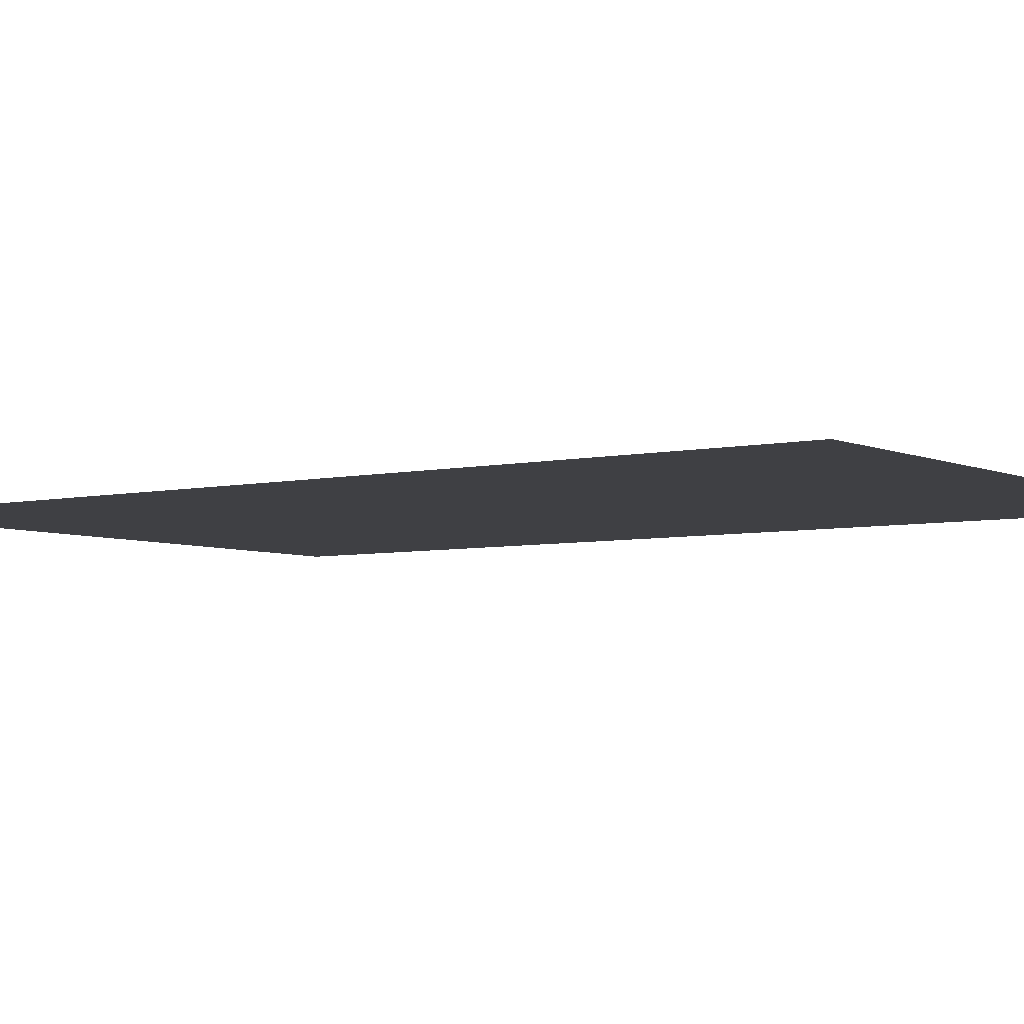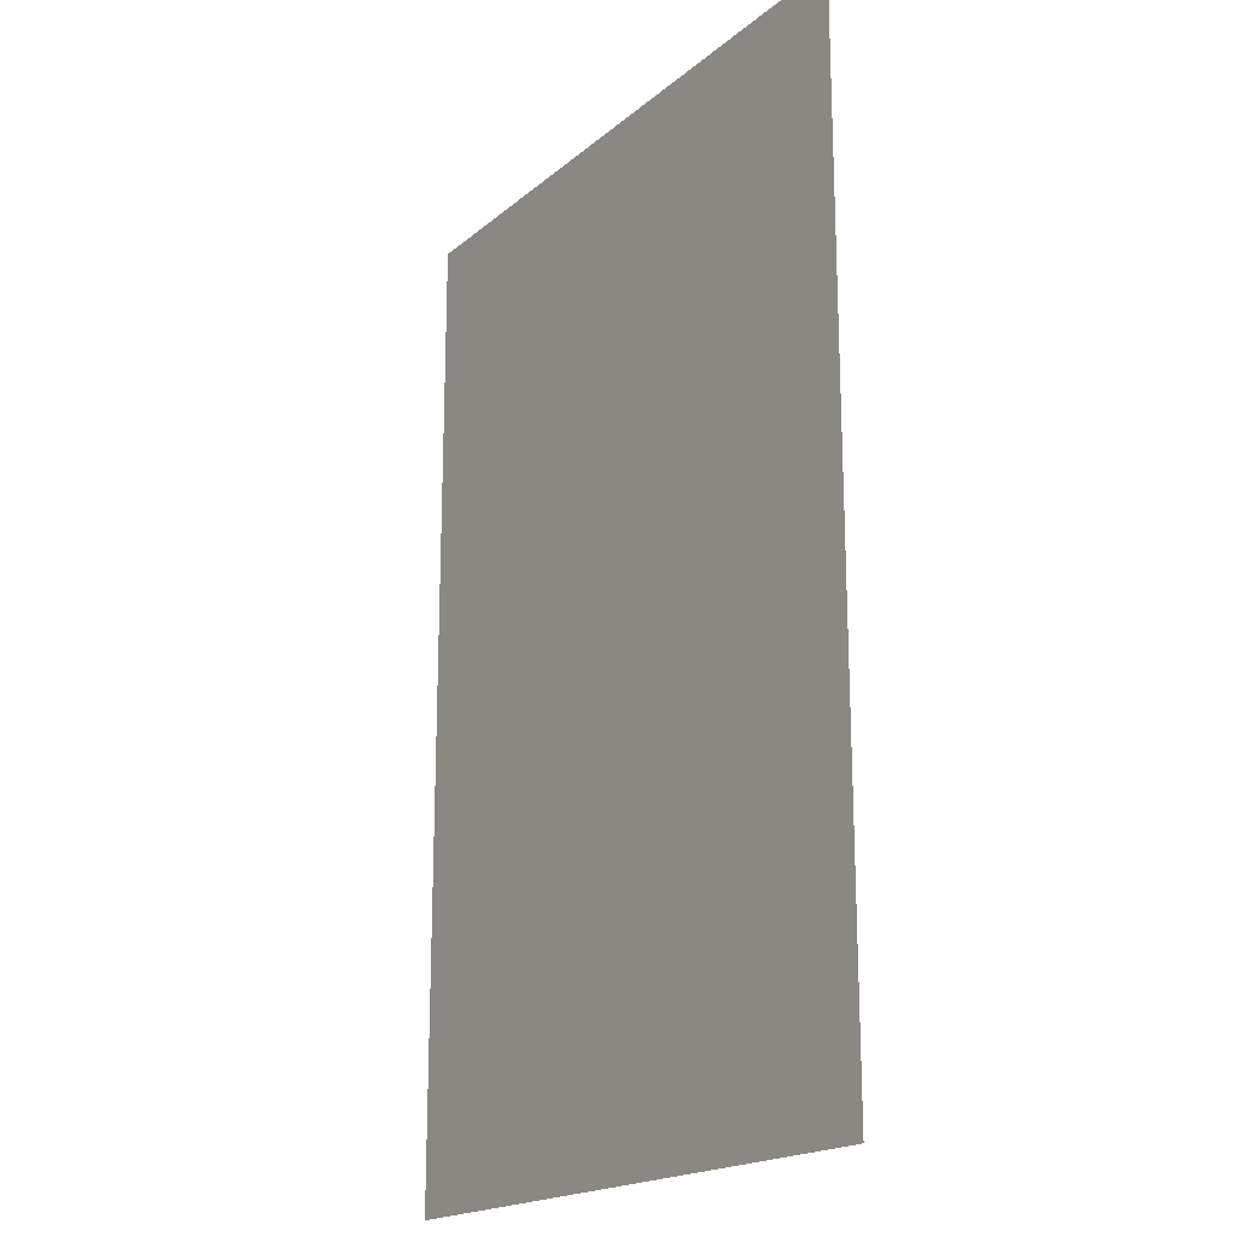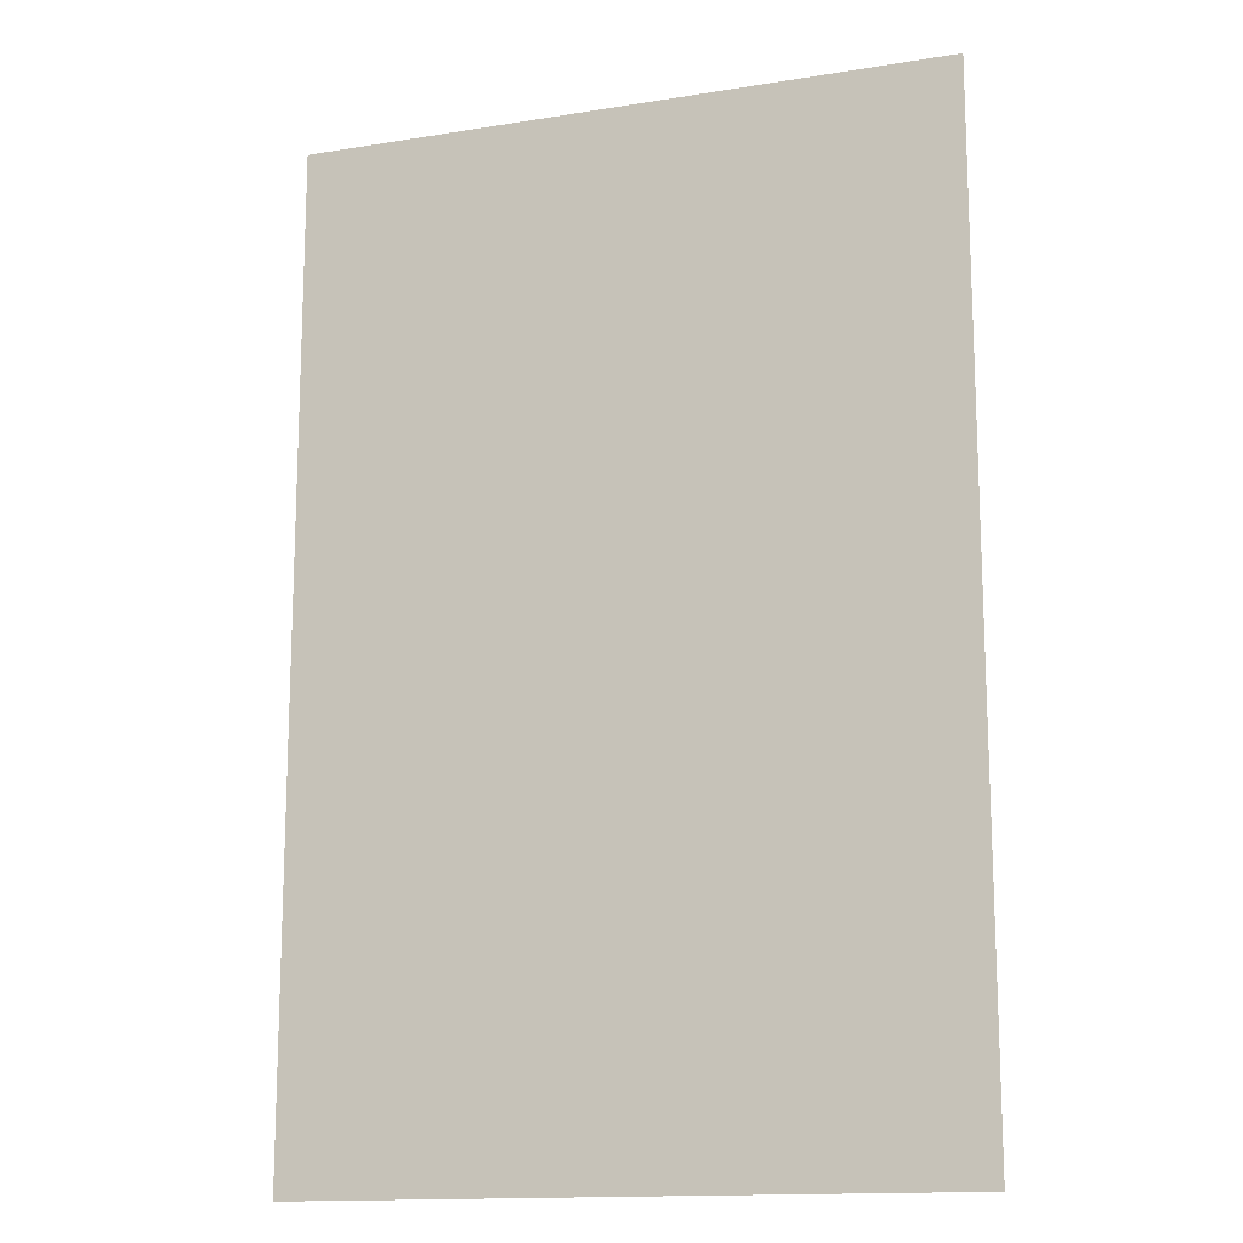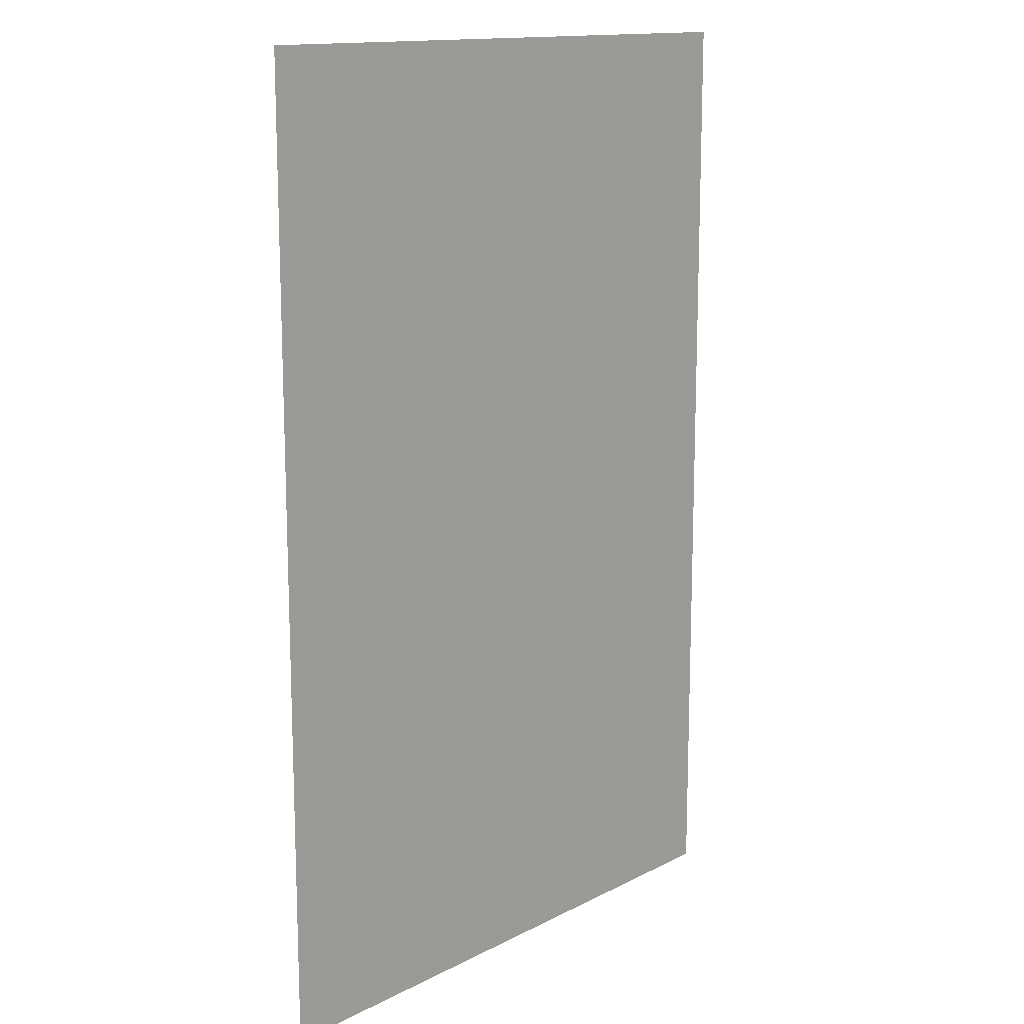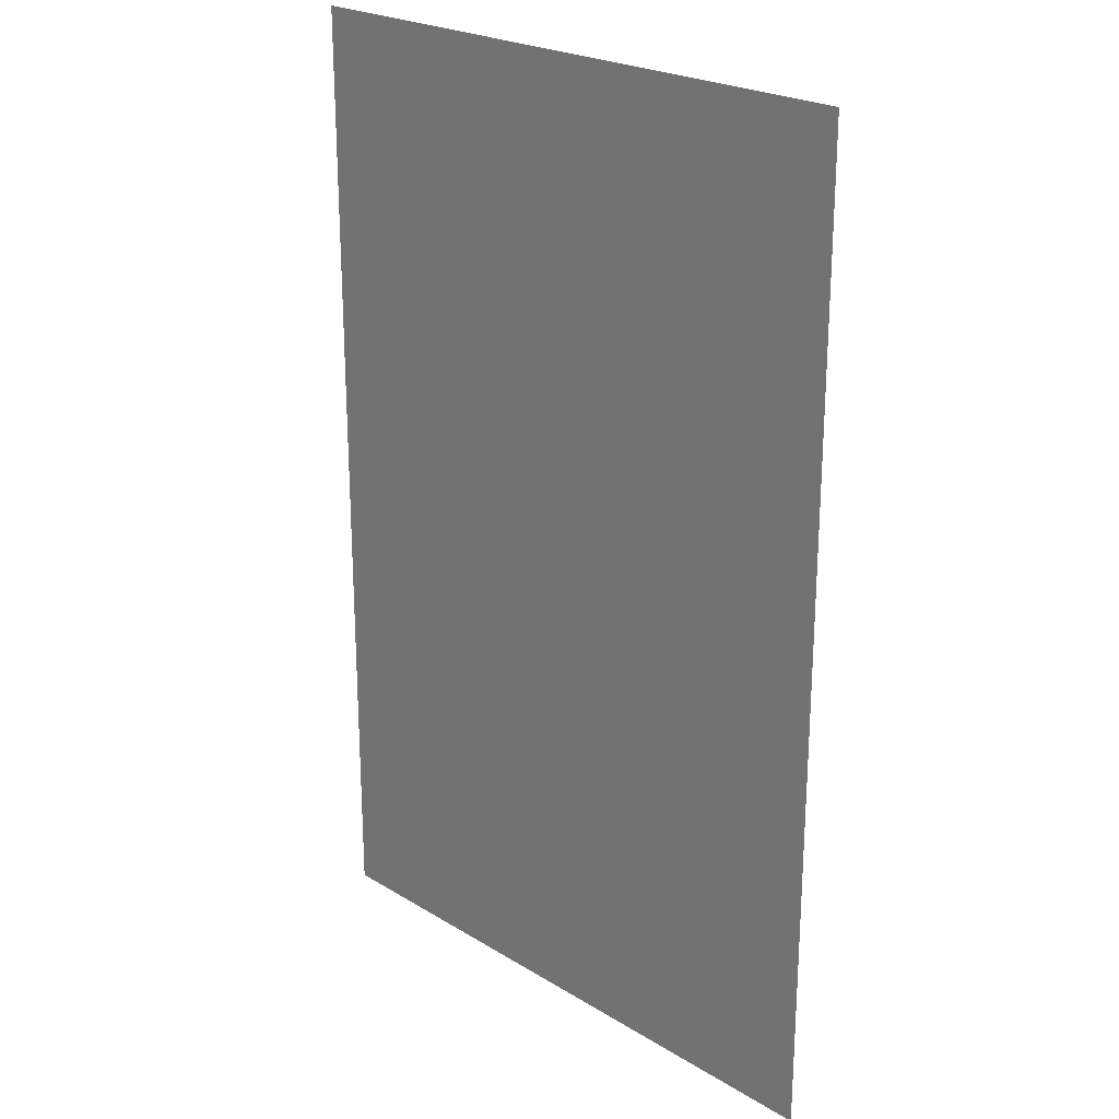
<metadata>
{"format":"obj","ext":"obj","renderer":"f3d","projection":"perspective","resolution":1024,"background":"white","views":[{"elev":-5.1,"azim":-54.3,"up":"+Y"},{"elev":-19.0,"azim":56.4,"up":"+Z"},{"elev":-14.7,"azim":-160.8,"up":"+Z"},{"elev":14.1,"azim":-48.1,"up":"+Z"},{"elev":23.3,"azim":-134.3,"up":"+Z"}]}
</metadata>
<code>
o Plane.001_Plane.004
v 14.93 0.08 19.12
v 14.93 0.08 6.969
v 7.03 0.08 19.12
v 7.03 0.08 6.969
f 1 2 4 3

</code>
